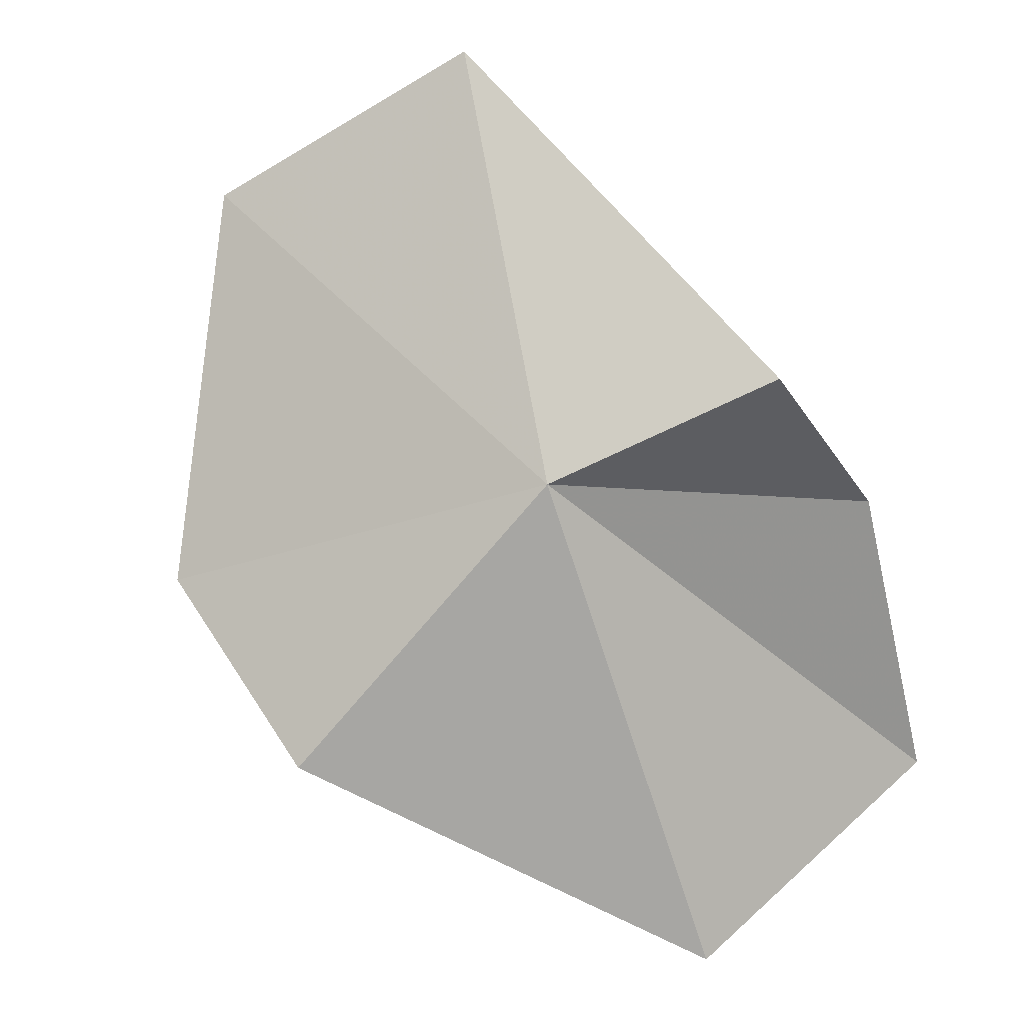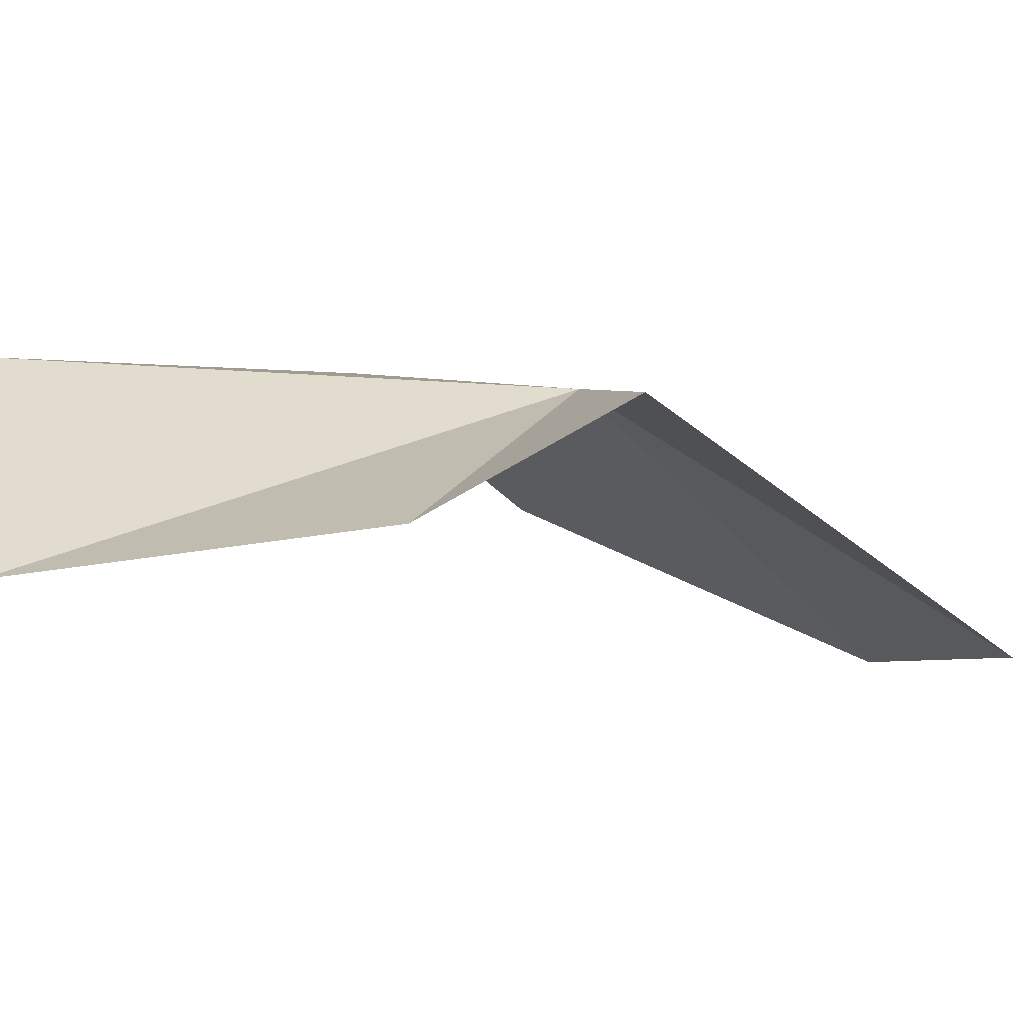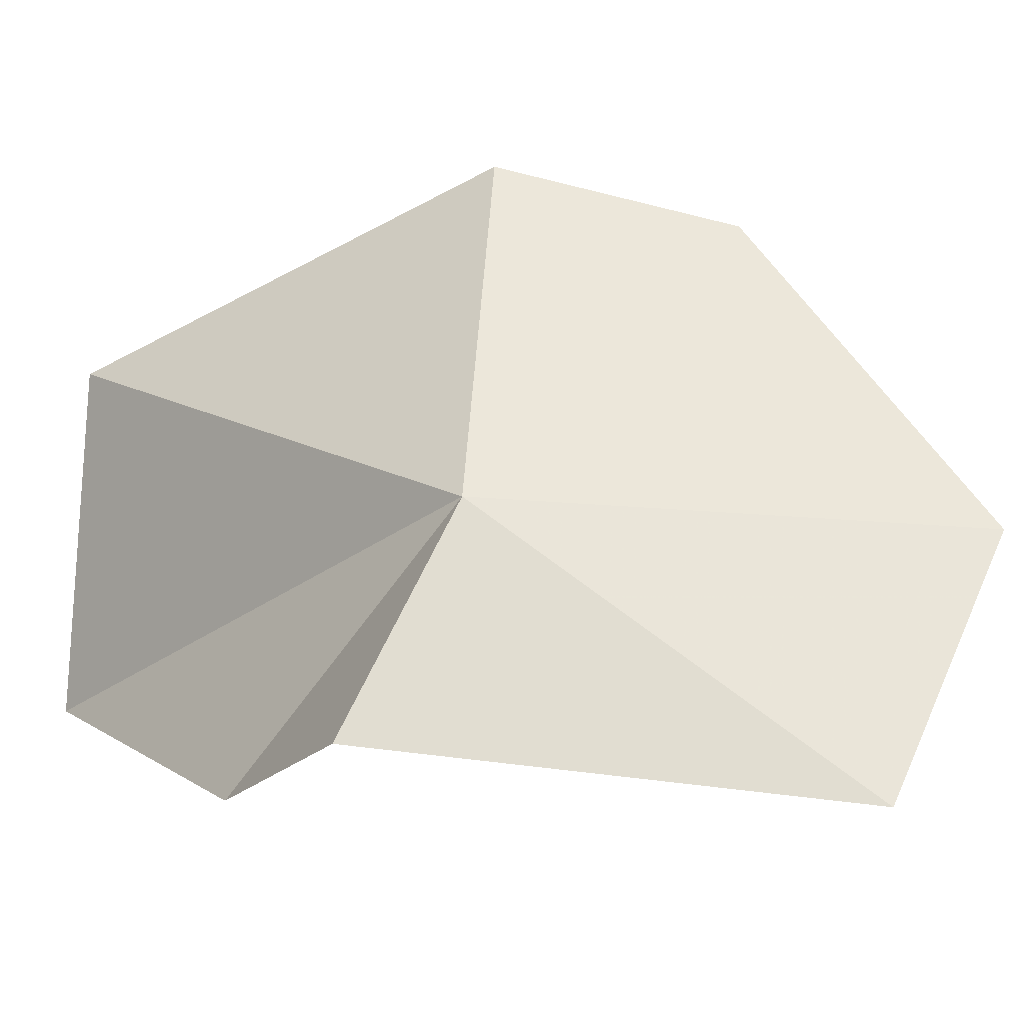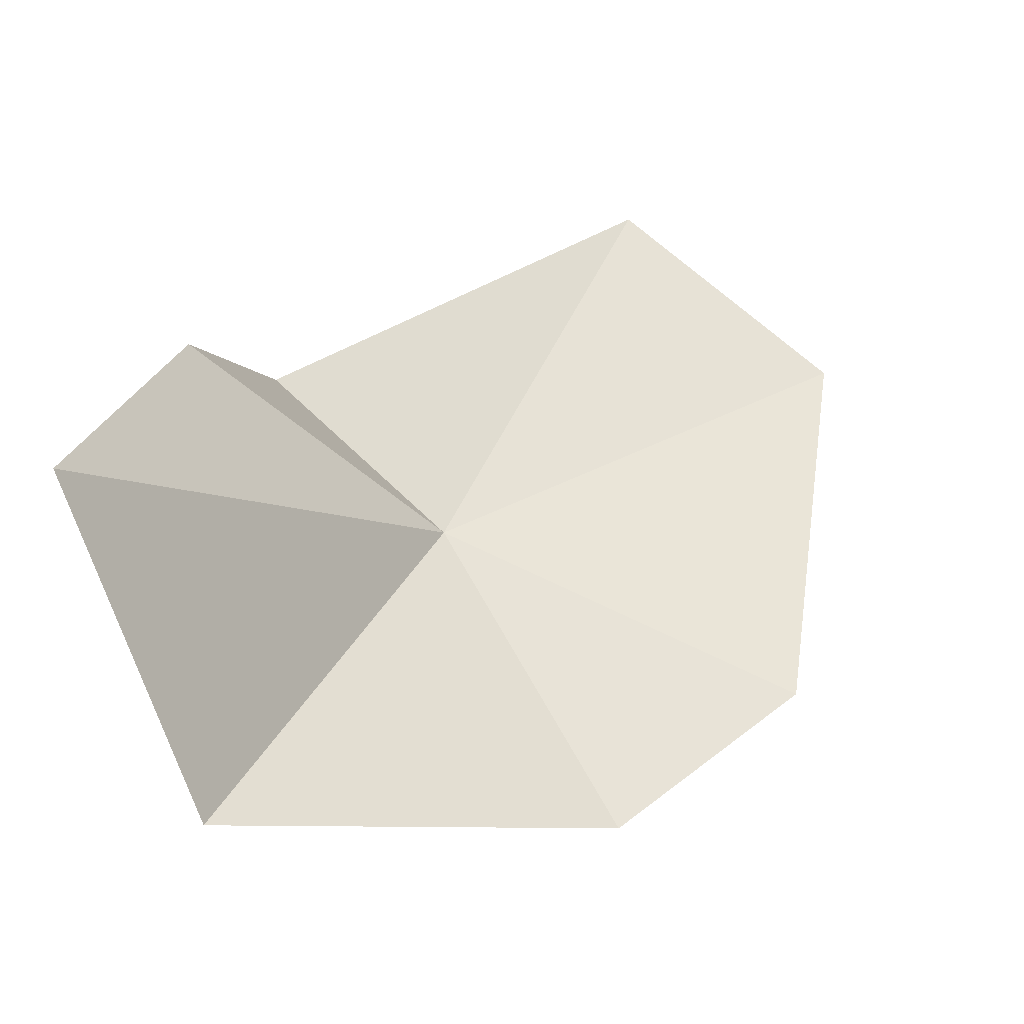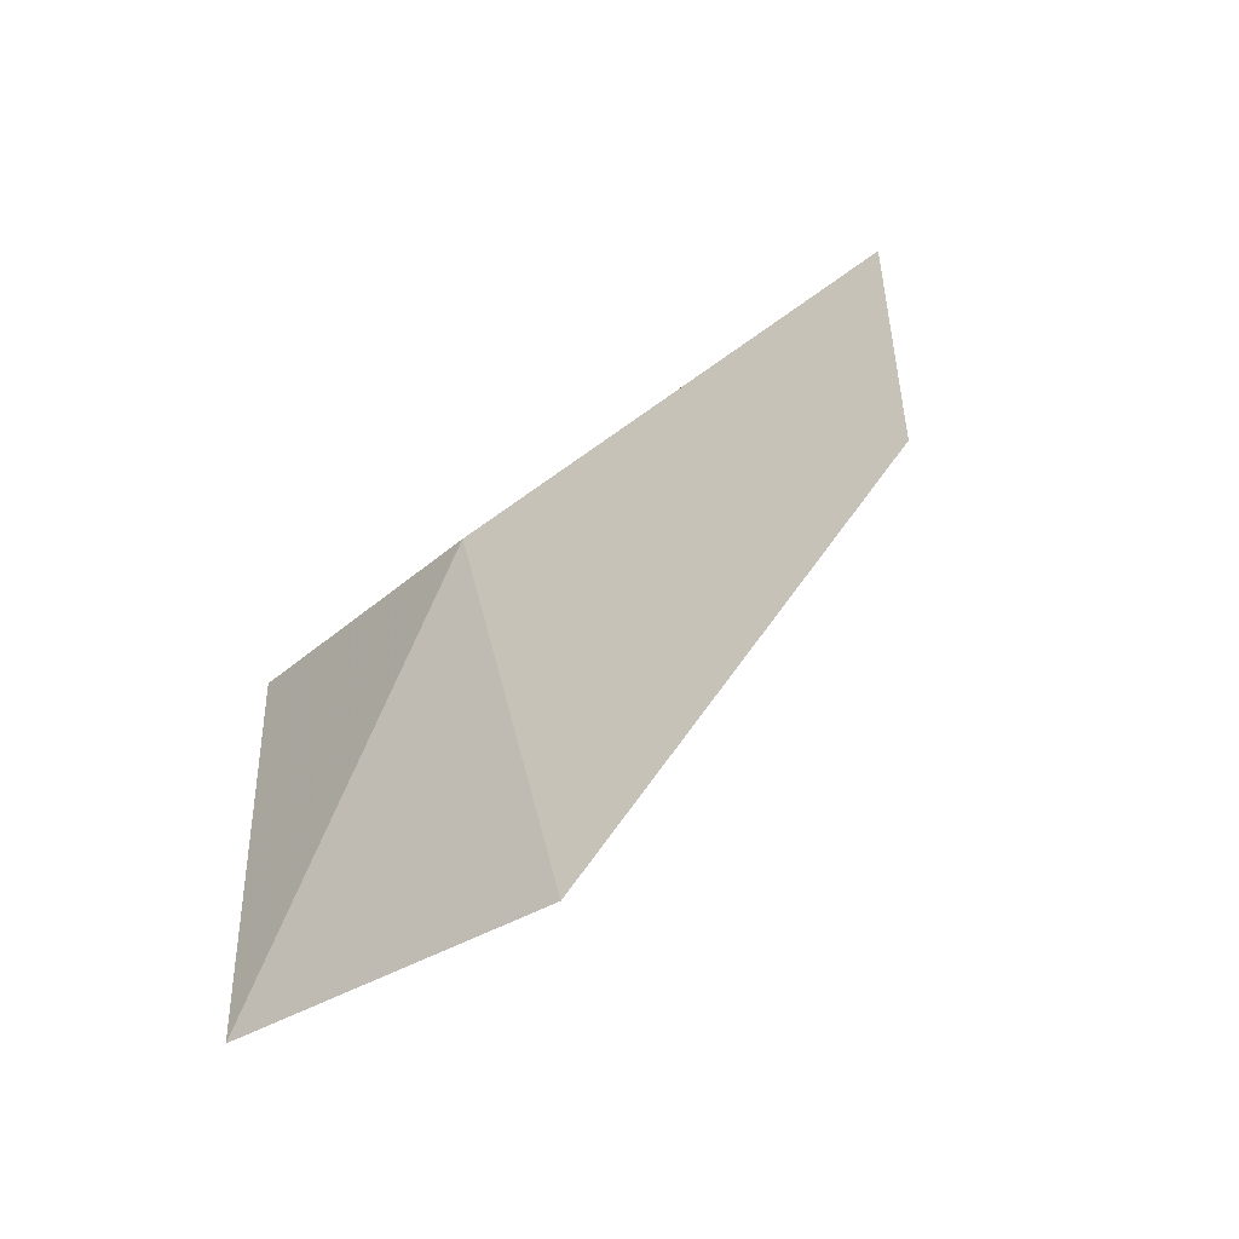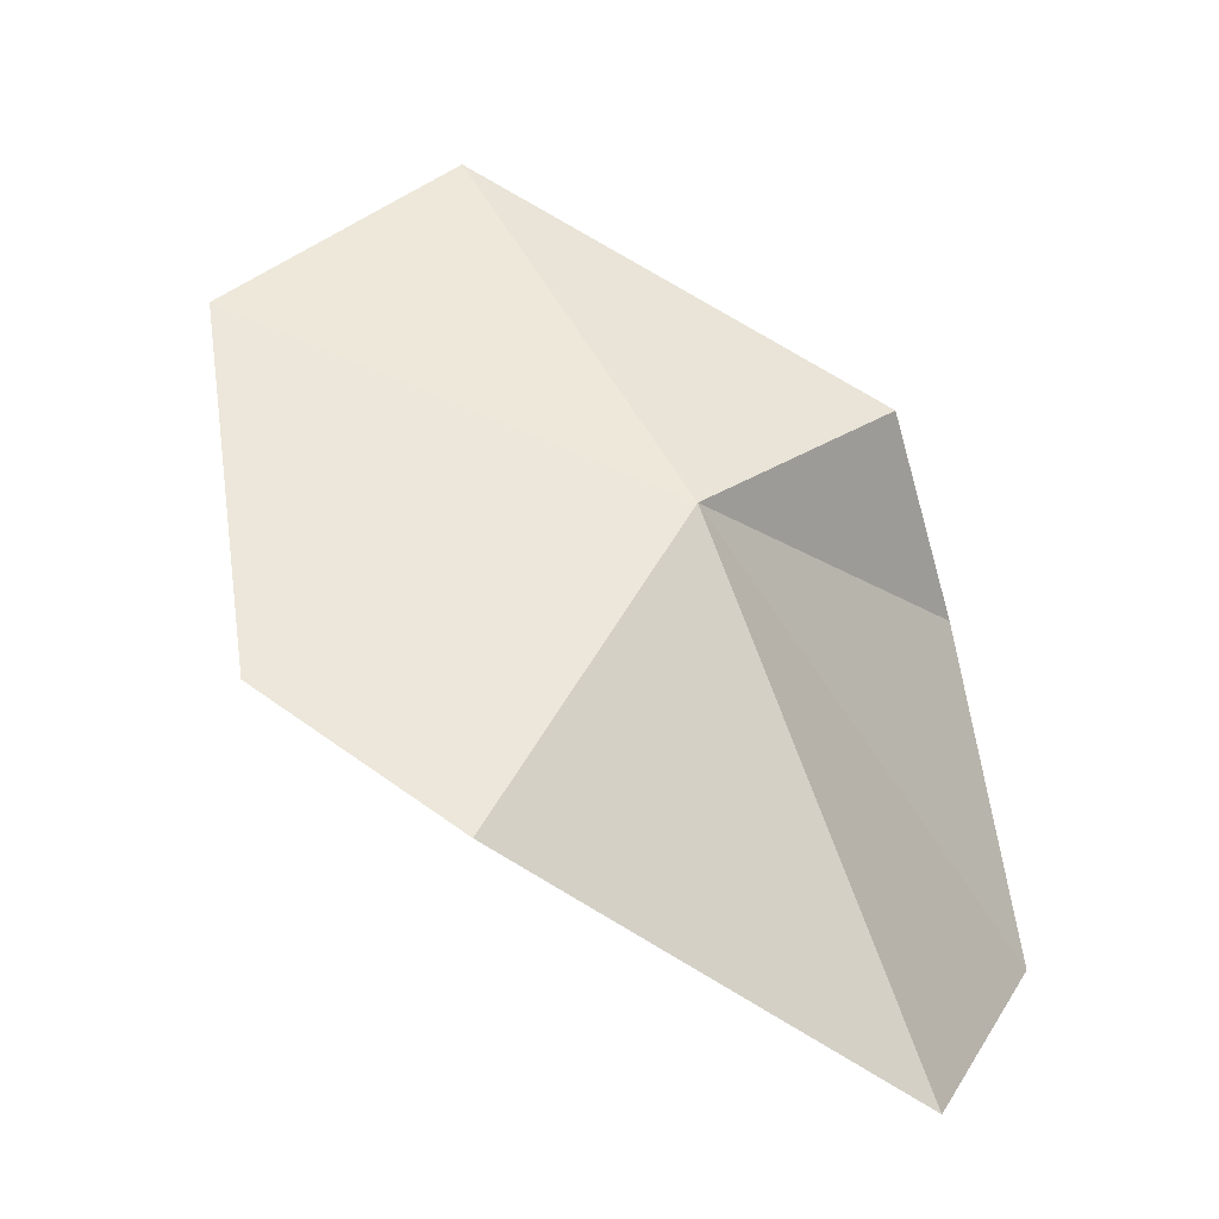
<metadata>
{"format":"obj","ext":"obj","renderer":"f3d","projection":"perspective","resolution":1024,"background":"white","views":[{"elev":30.3,"azim":-143.8,"up":"+Z"},{"elev":-40.1,"azim":-74.1,"up":"+Y"},{"elev":20.5,"azim":-23.1,"up":"+Y"},{"elev":-62.5,"azim":9.8,"up":"+Z"},{"elev":26.8,"azim":57.1,"up":"+Y"},{"elev":-2.4,"azim":-170.9,"up":"+Z"}]}
</metadata>
<code>
v -27.28 -15.57 144
v -35.89 -24.74 149.2
v -38.22 -31.9 139.1
v -19.28 -3.421 129
v -38.32 -16.15 116.1
v -3.305 -17.28 154.2
v -8.335 -6.142 135.8
v -13.82 -26.23 162.4
v -42 -33.95 121.1
f 1 3 2
f 1 4 5
f 1 6 7
f 1 7 4
f 1 8 6
f 1 2 8
f 1 9 3
f 1 5 9

</code>
